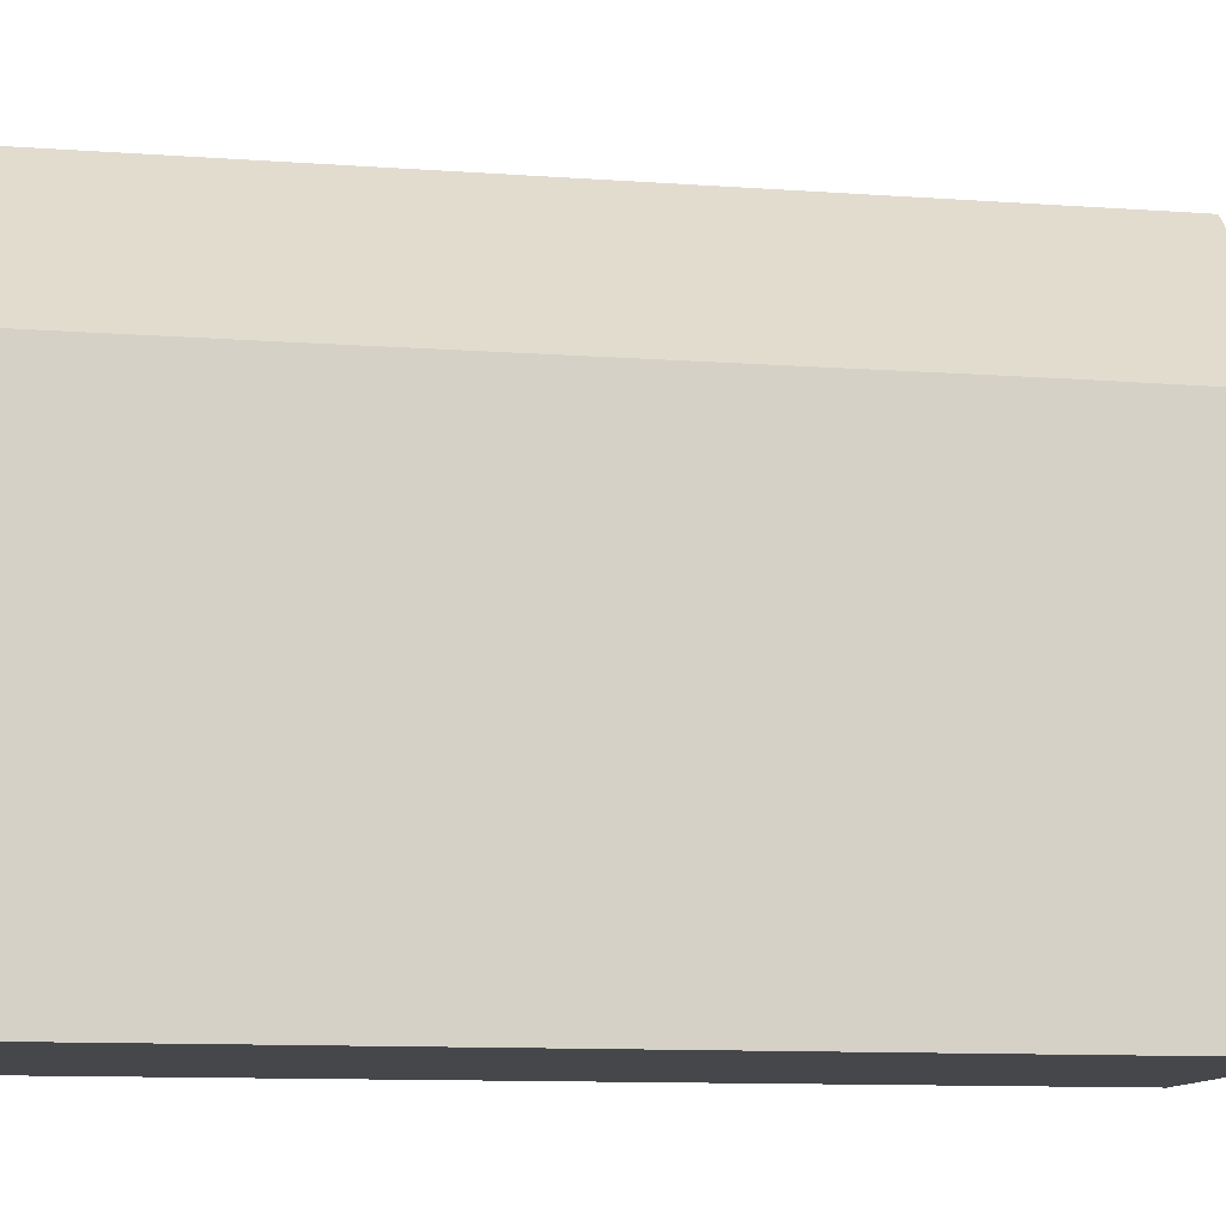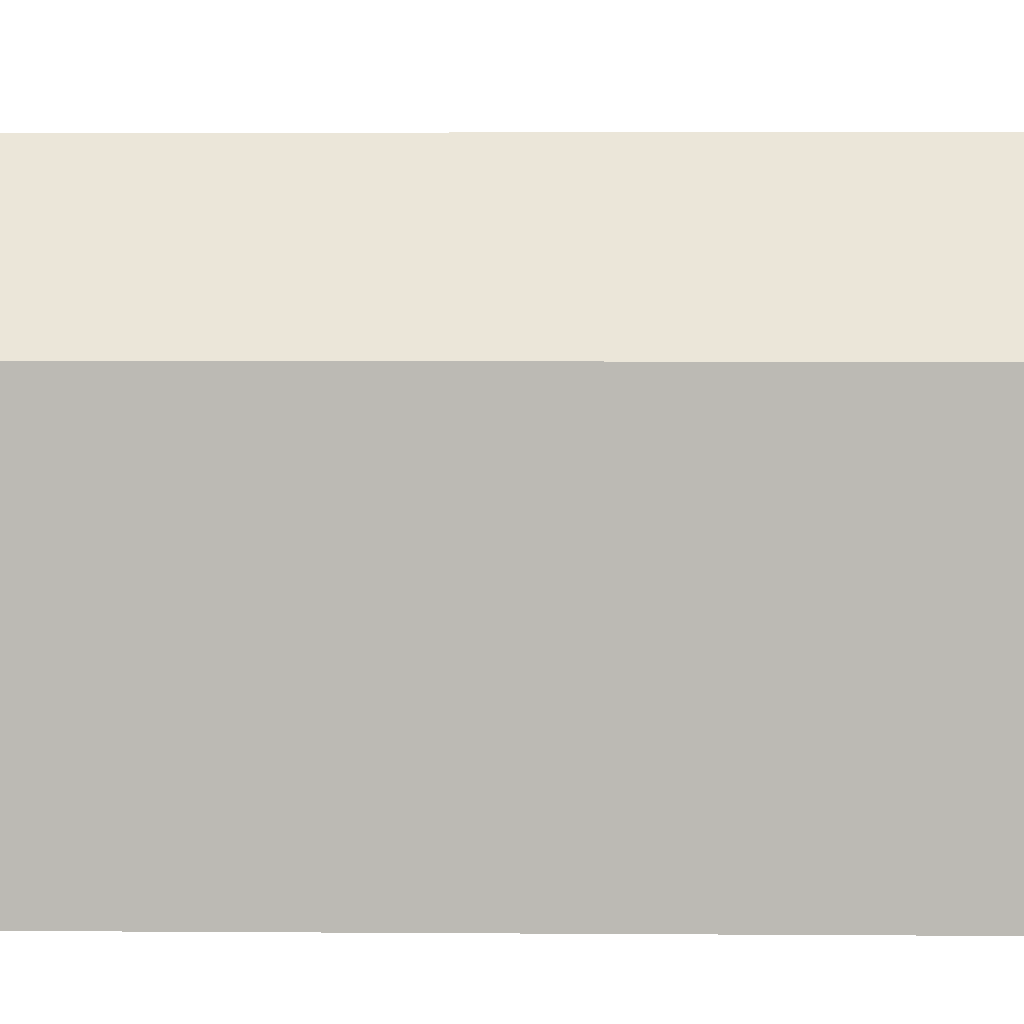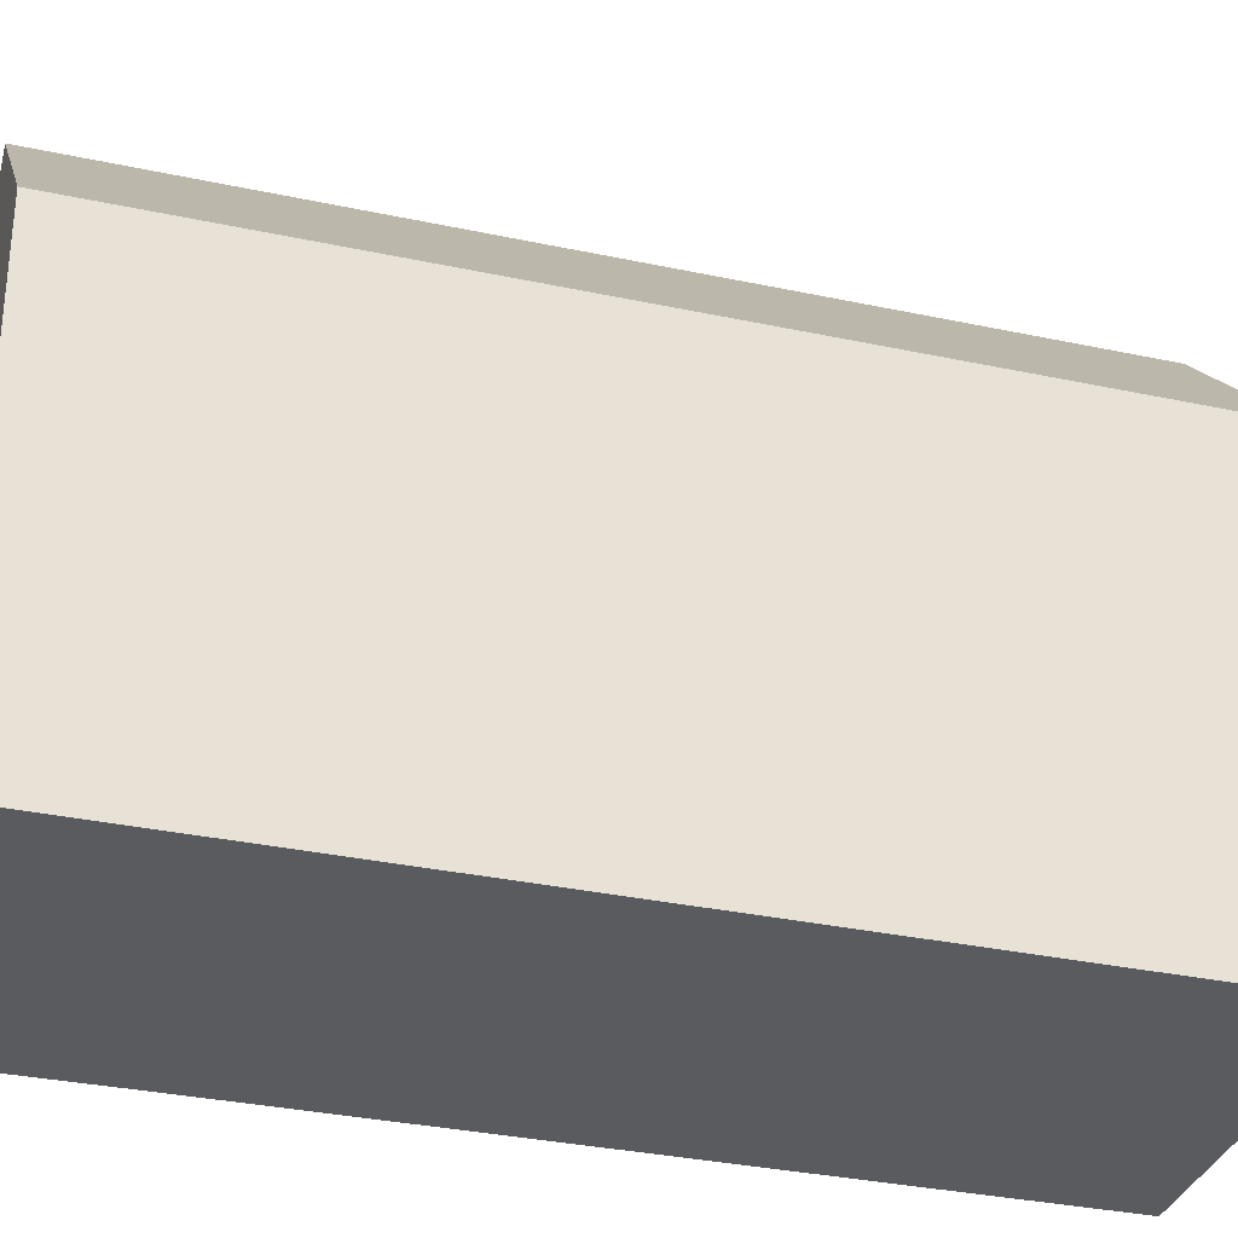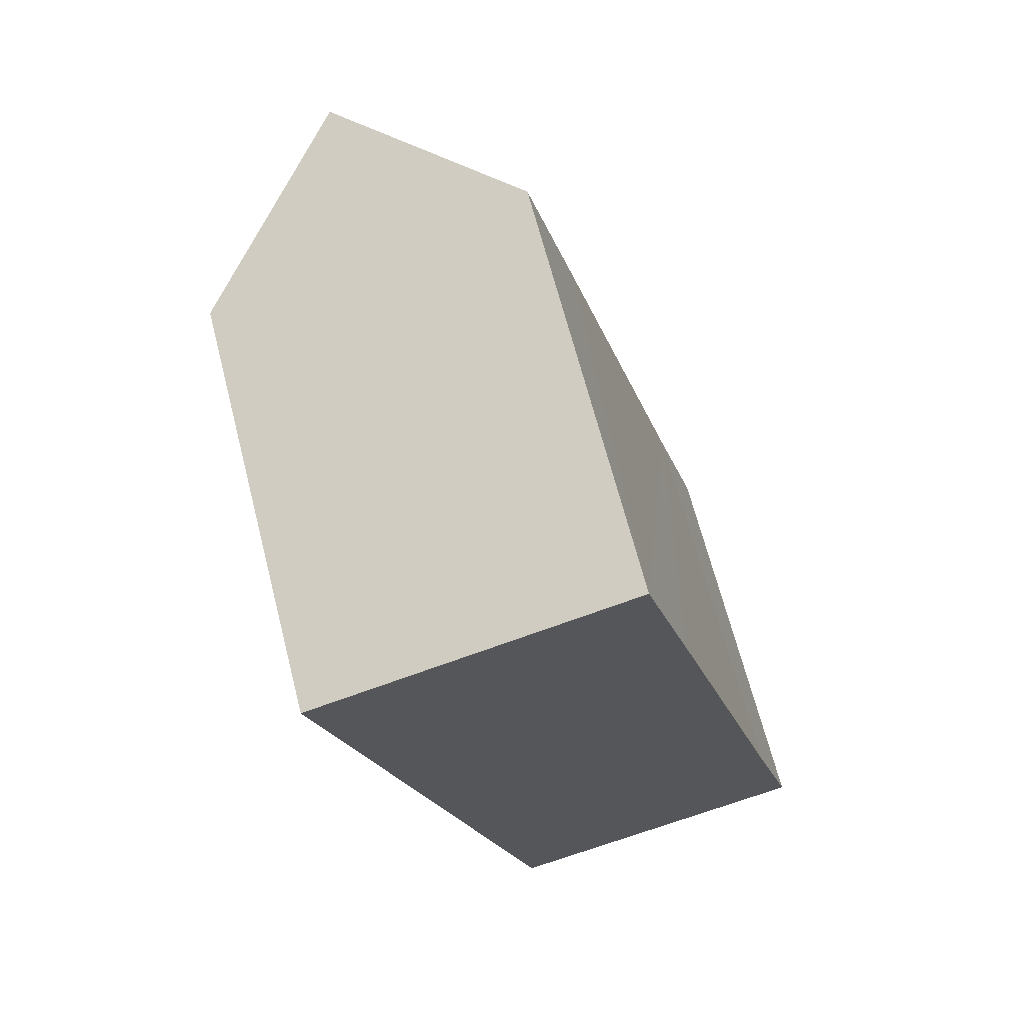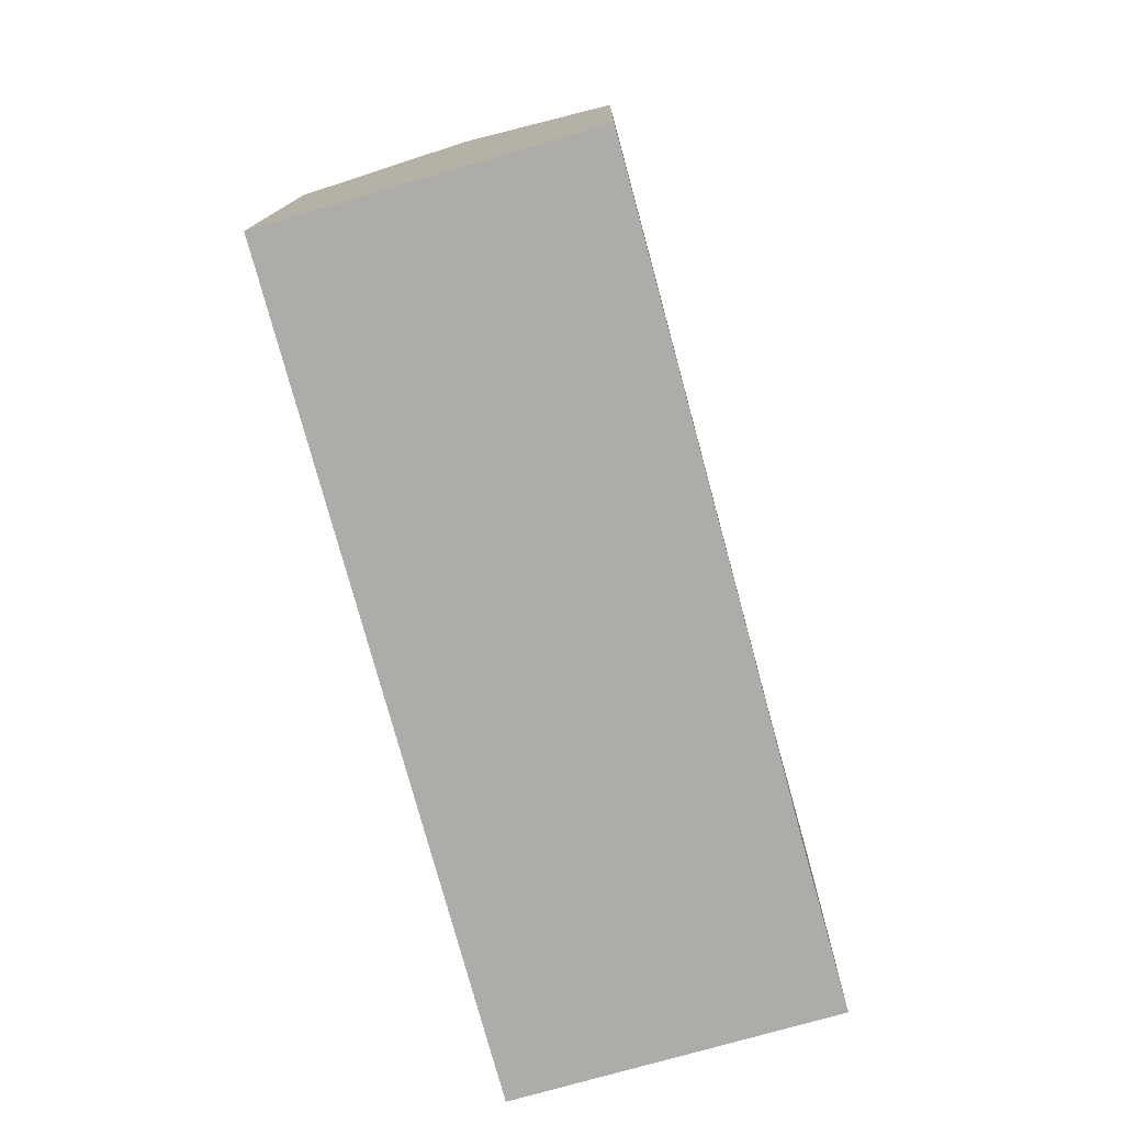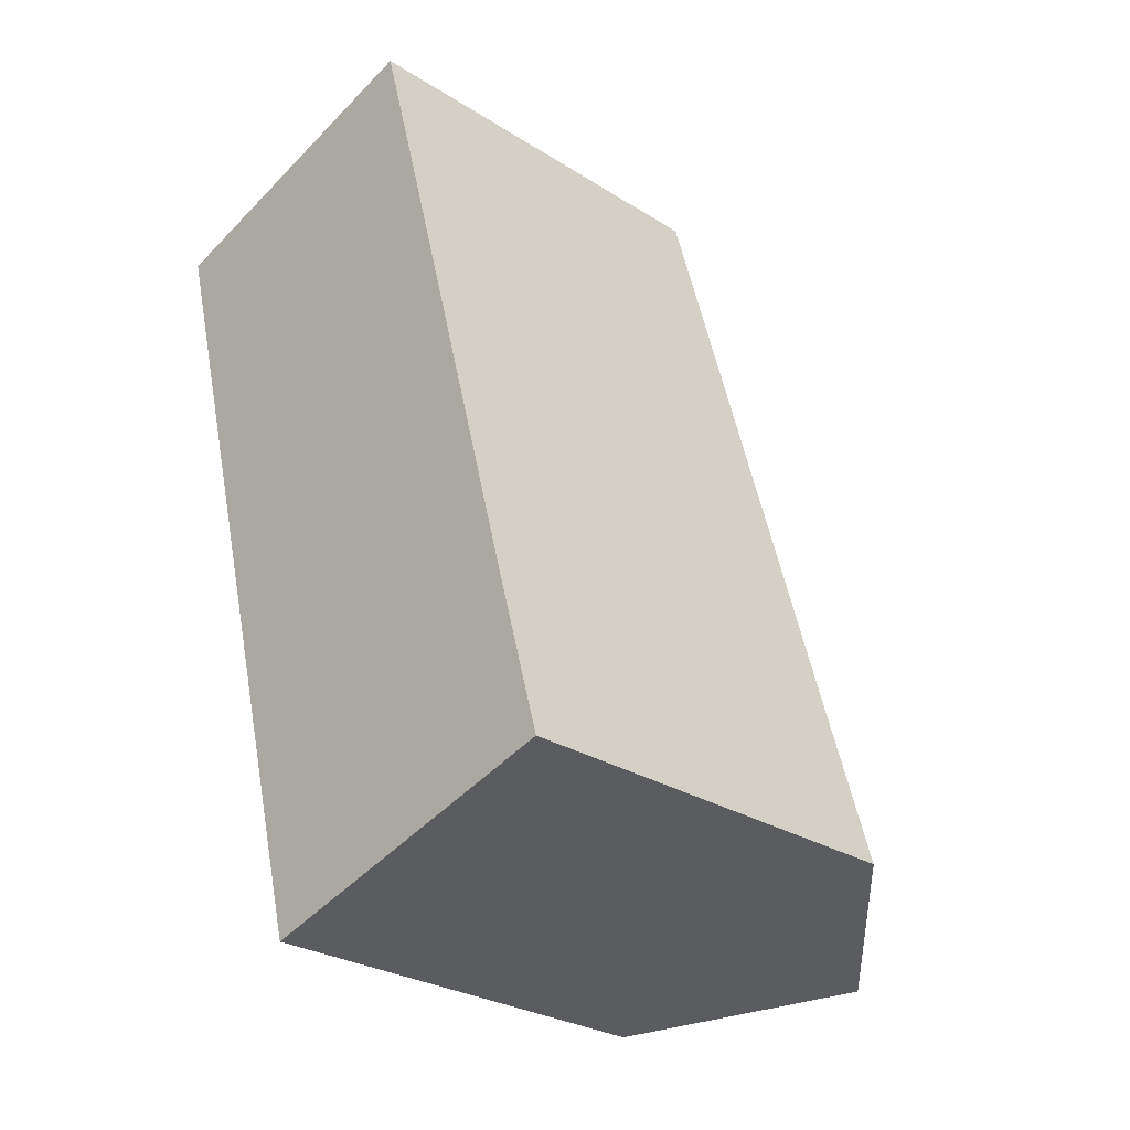
<metadata>
{"format":"obj","ext":"obj","renderer":"f3d","projection":"perspective","resolution":1024,"background":"white","views":[{"elev":-10.7,"azim":64.4,"up":"+Y"},{"elev":6.1,"azim":-104.0,"up":"+Y"},{"elev":-32.3,"azim":-122.0,"up":"+Y"},{"elev":66.8,"azim":-14.4,"up":"+Z"},{"elev":13.3,"azim":0.7,"up":"+Z"},{"elev":-27.7,"azim":46.0,"up":"+Z"}]}
</metadata>
<code>
v  10.02 13.89 2.905
v  12.32 18.96 -24.88
v  5.163 18.96 1.497
v  10.3 13.6 2.985
v  11.87 13.59 -2.772
v  16.06 13.59 -18.2
v  17.16 13.9 -23.48
v  17.19 13.88 -23.47
v  17.5 13.55 -23.38
v  3.659 13.57 -13.49
v  7.688 14.13 -26.23
v  7.154 13.57 -26.38
v  1.33 13.57 -4.904
v  0 13.57 8.312e-16
v  0.534 14.13 0.155
v  1.33 14.96 0.386
v  0 0 0
v  10.3 -1.828e-16 2.985
v  10.02 -1.779e-16 2.905
v  0.534 -9.491e-18 0.155
v  1.33 -2.364e-17 0.386
v  5.163 -9.166e-17 1.497
v  11.87 1.697e-16 -2.772
v  16.06 1.114e-15 -18.2
v  17.5 1.432e-15 -23.38
v  17.16 1.438e-15 -23.48
v  7.154 1.615e-15 -26.38
v  17.19 1.437e-15 -23.47
v  12.32 1.524e-15 -24.88
v  7.688 1.606e-15 -26.23
v  3.659 8.26e-16 -13.49
v  1.33 3.003e-16 -4.904
g defaultobject
f 1 2 3
f 2 1 4
f 2 4 5
f 2 5 6
f 2 6 7
f 7 6 8
f 8 6 9
f 10 11 12
f 11 10 13
f 11 13 14
f 11 14 15
f 11 15 2
f 2 15 16
f 2 16 3
f 16 1 3
f 1 16 15
f 1 15 14
f 1 14 17
f 1 17 4
f 4 17 18
f 18 17 19
f 19 17 20
f 19 20 21
f 19 21 22
f 18 5 4
f 5 18 6
f 6 18 23
f 6 23 24
f 6 24 9
f 9 24 25
f 7 11 2
f 11 7 8
f 11 8 9
f 11 9 25
f 11 25 12
f 12 25 26
f 12 26 27
f 26 25 28
f 27 26 29
f 27 29 30
f 27 10 12
f 10 27 31
f 10 31 13
f 13 31 32
f 13 32 14
f 14 32 17
f 24 28 25
f 28 24 29
f 29 24 30
f 30 24 27
f 27 24 31
f 31 24 23
f 31 23 32
f 32 23 18
f 32 18 17
f 17 18 19
f 17 19 22
f 17 22 21
f 17 21 20

</code>
